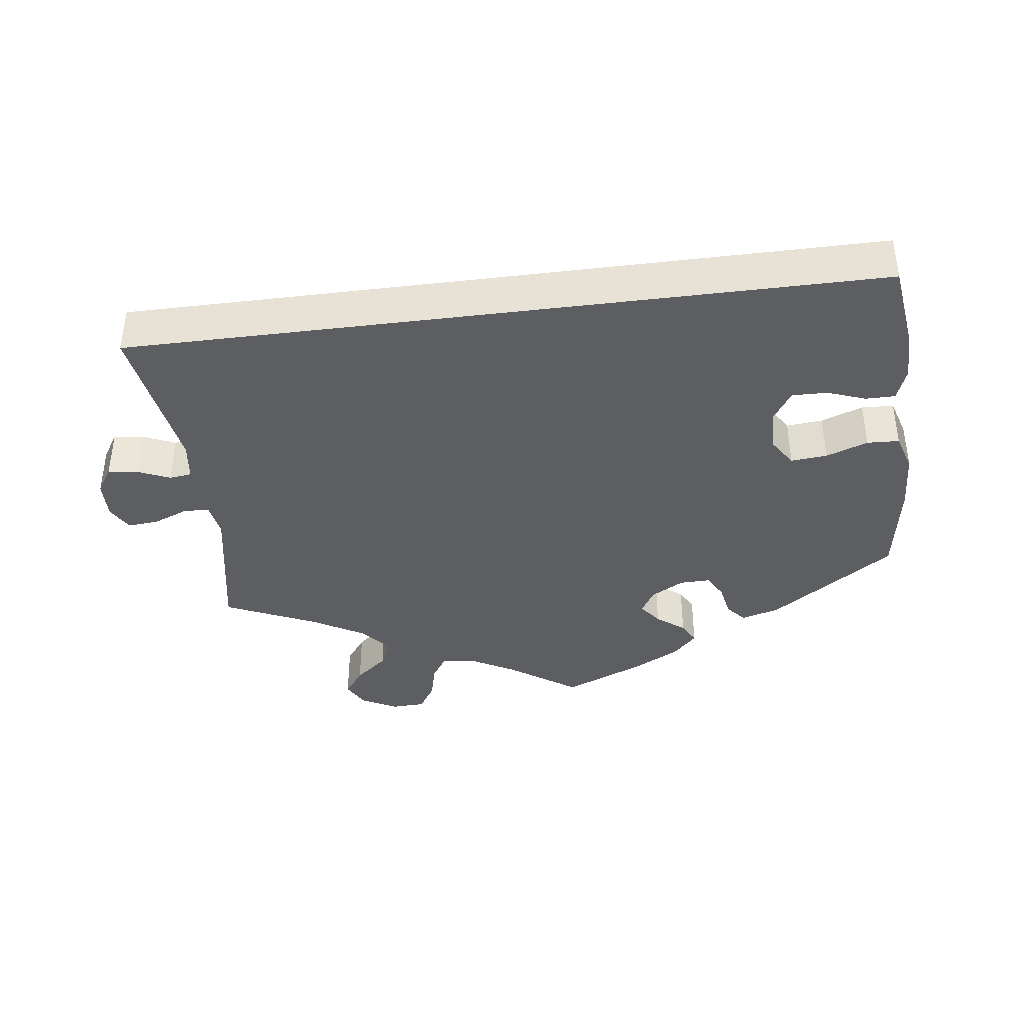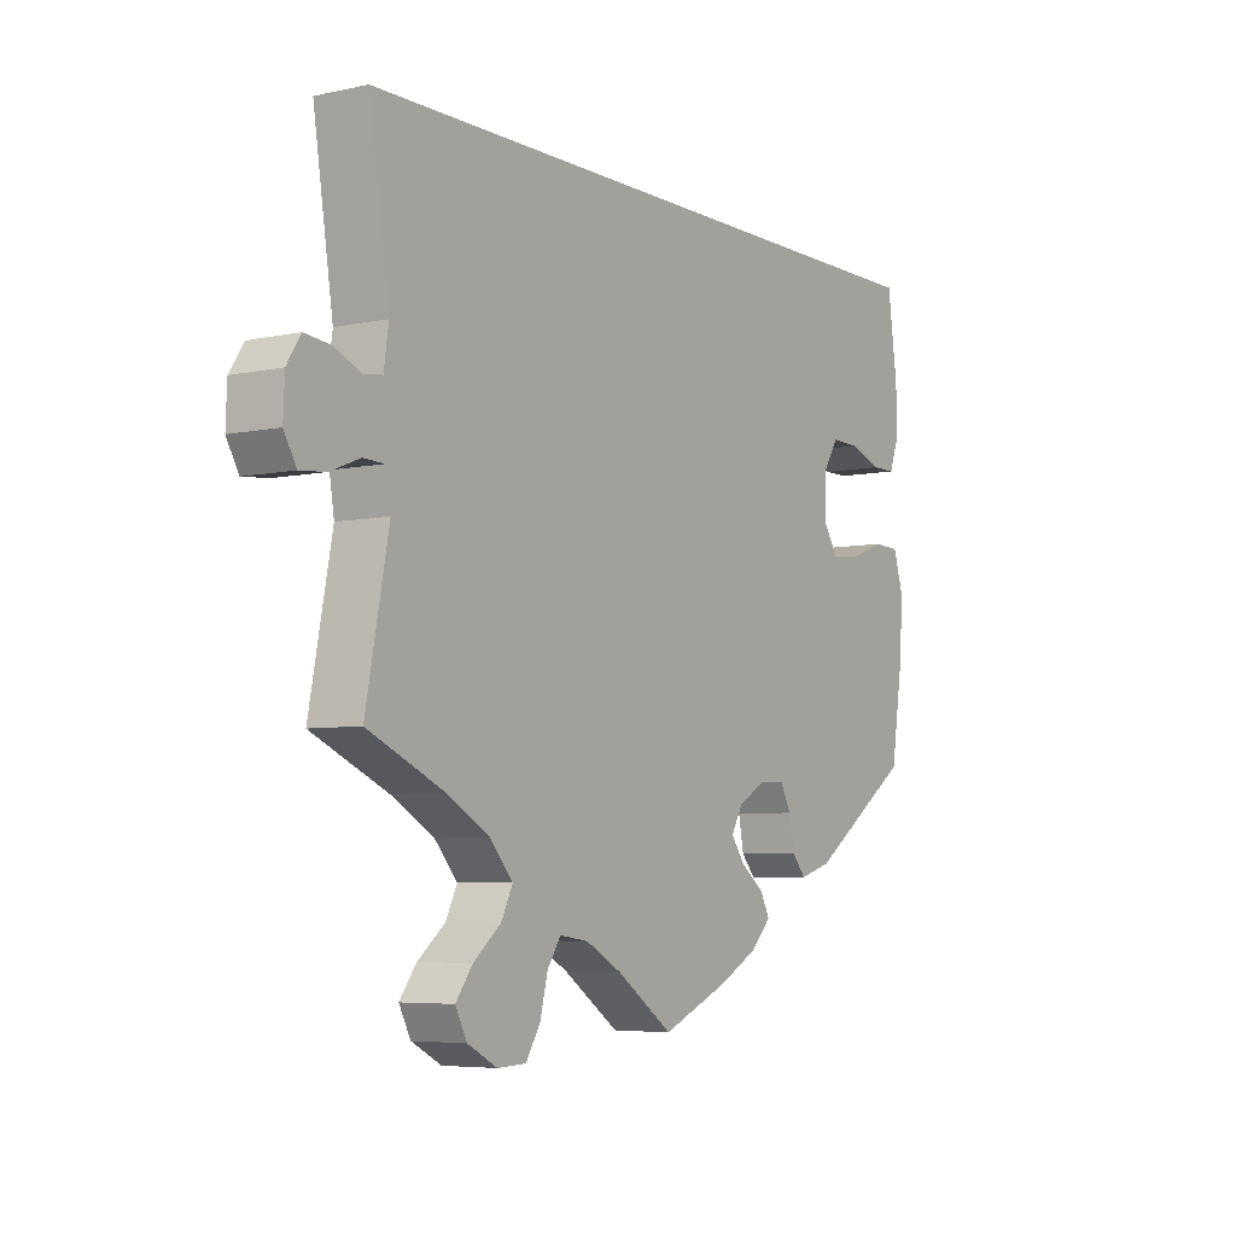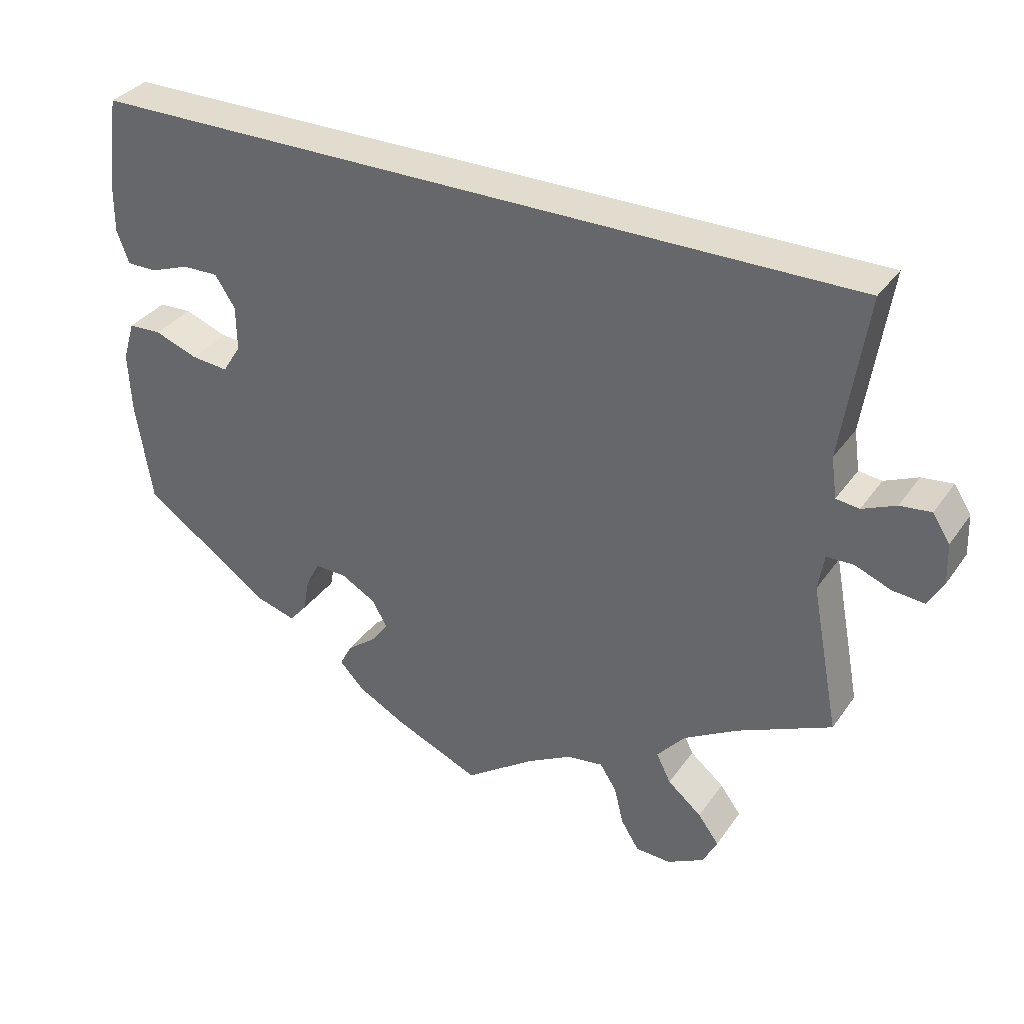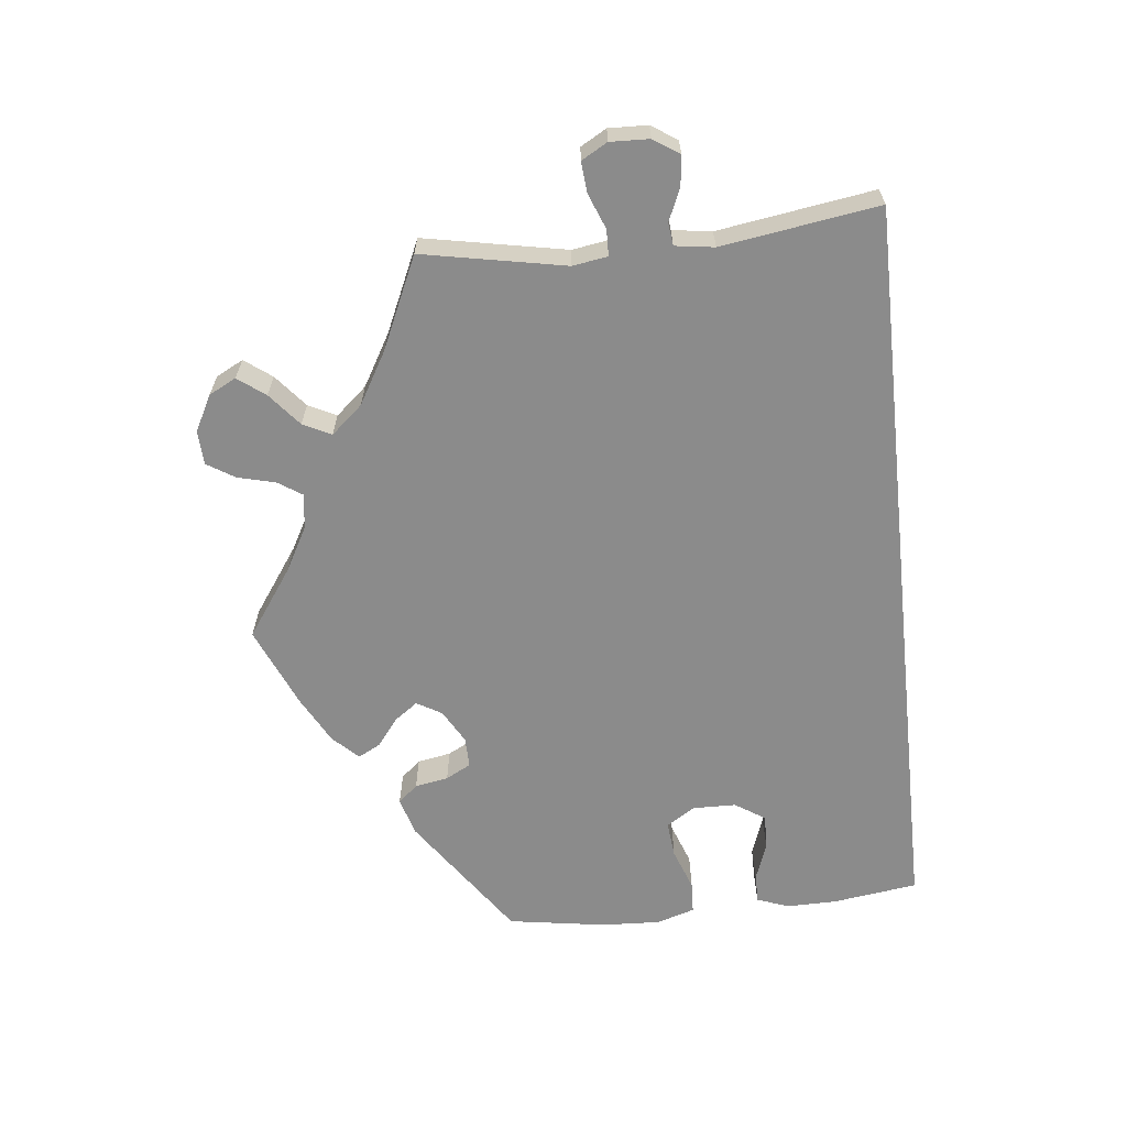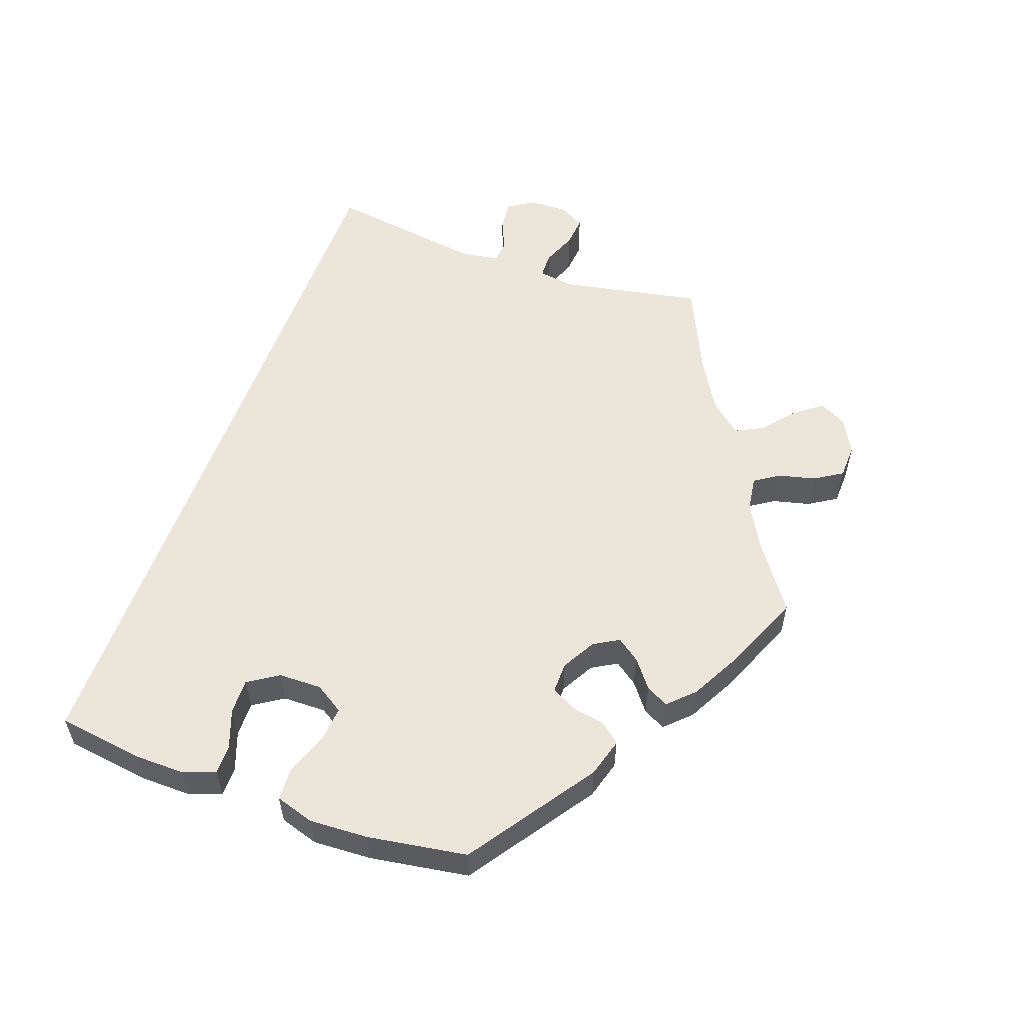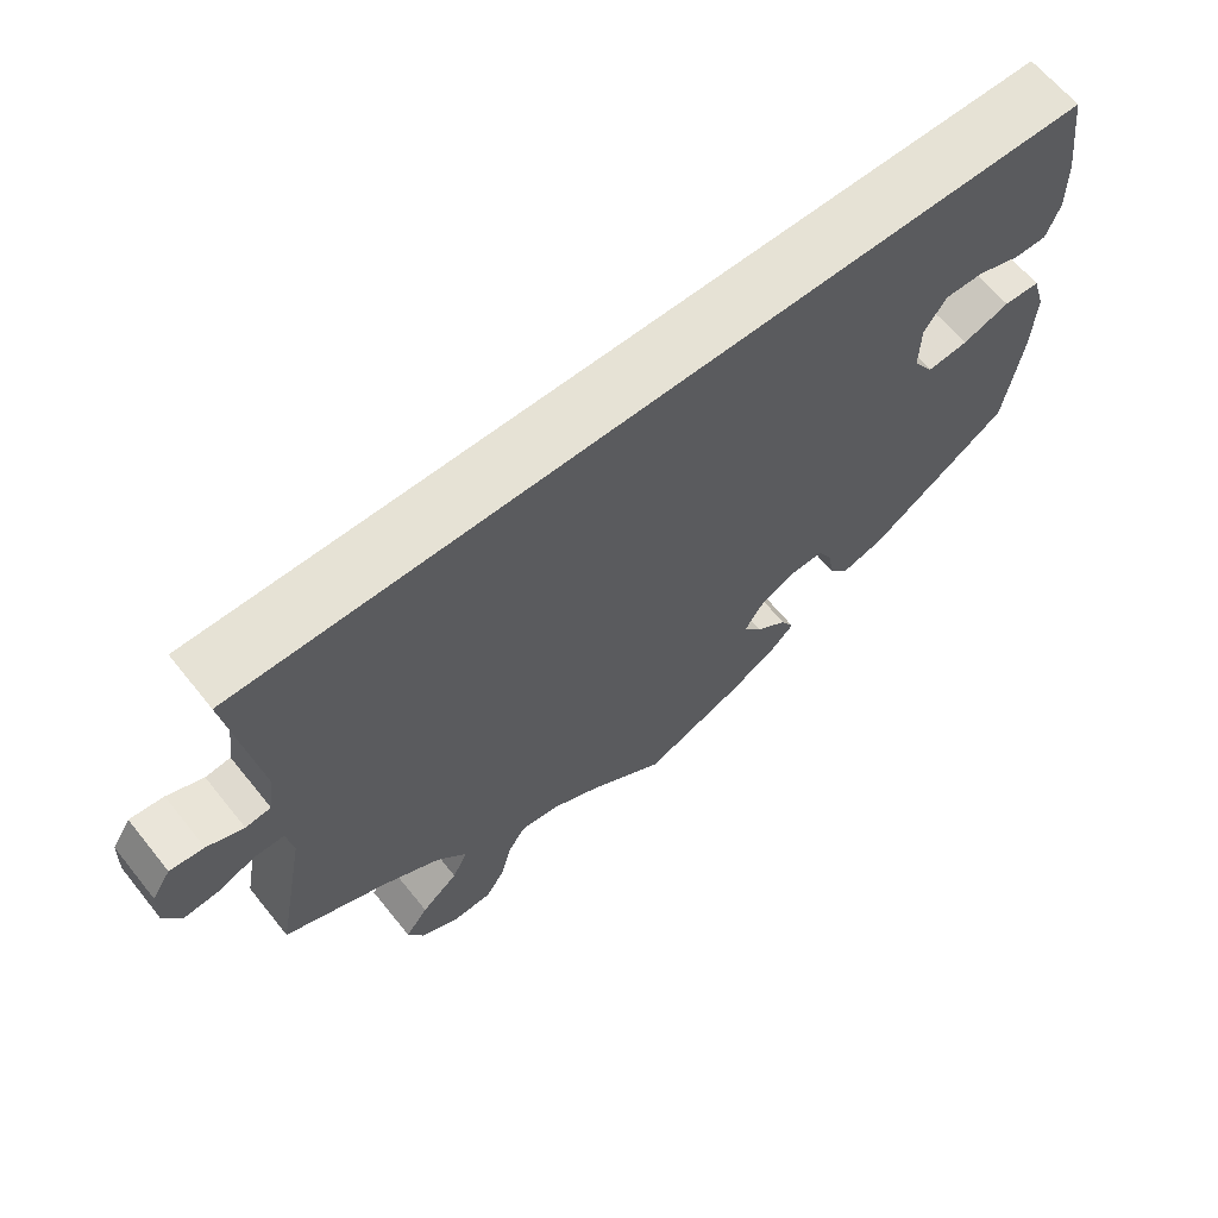
<metadata>
{"format":"obj","ext":"obj","renderer":"f3d","projection":"perspective","resolution":1024,"background":"white","views":[{"elev":-38.8,"azim":7.4,"up":"+Y"},{"elev":-5.6,"azim":-56.6,"up":"+Z"},{"elev":34.0,"azim":-150.1,"up":"+Z"},{"elev":-63.9,"azim":-83.8,"up":"+Y"},{"elev":55.4,"azim":109.7,"up":"+Y"},{"elev":63.9,"azim":-38.8,"up":"+Z"}]}
</metadata>
<code>
v -0.407 0.07 -0.369
v -0.319 0.07 -0.641
v -0.27 0.07 -0.639
v -0.632 0.07 0.051
v 0.363 0.07 0.048
v -0.097 0.07 -0.552
v -0.543 0.07 0.026
v 0.303 0.07 -0.45
v 0.546 0.07 -0.03
v 0.537 0.07 -0.31
v 0.538 0.07 0.07
v -0.209 0.07 -0.511
v 0.537 0.07 0.31
v 0.441 0.07 0.09
v 0.391 0.07 0.091
v 0.219 0.07 -0.498
v 0.279 0.07 -0.422
v 0.251 0.07 -0.338
v -0.506 0.07 -0.056
v -0.637 0.07 -0.079
v -0.39 0.07 -0.575
v 0.202 0.07 -0.466
v 0.559 0.07 -0.169
v -0.537 0.07 -0.31
v -0.537 0.07 0.31
v 0.138 0.07 -0.402
v 0.563 0.07 -0.085
v 0.362 0.07 -0.014
v -0.589 0.07 0.046
v 0.496 0.07 0.07
v -0.159 0.07 -0.518
v -0.543 0.07 -0.055
v 0.44 0.07 -0.05
v -0.294 0.07 -0.457
v -0.503 0.07 0.086
v 0.555 0.07 0.116
v -0.593 0.07 -0.075
v 0.159 0.07 -0.366
v -0.658 0.07 -0.042
v 0.162 0.07 -0.435
v 0 0.07 -0.62
v -0.314 0.07 -0.497
v 0.358 0.07 -0.434
v 0.27 0.07 -0.374
v 0.207 0.07 -0.339
v -0.656 0.07 0.014
v 0.5 0.07 -0.028
v 0.388 0.07 -0.055
v -0.361 0.07 -0.536
v -0.232 0.07 -0.546
v 0.554 0.07 0.188
v -0.245 0.07 -0.599
v -0.498 0.07 -0.106
v 0.184 0.07 -0.534
v 0.117 0.07 -0.57
v -0.37 0.07 -0.614
v -0.511 0.07 0.03
v -0.333 0.07 -0.412
v -0.407 -0 -0.369
v -0.319 -0 -0.641
v -0.27 -0 -0.639
v -0.632 -0 0.051
v 0.363 -0 0.048
v -0.097 -0 -0.552
v -0.543 -0 0.026
v 0.303 -0 -0.45
v 0.546 -0 -0.03
v 0.537 -0 -0.31
v 0.538 -0 0.07
v -0.209 -0 -0.511
v 0.537 -0 0.31
v 0.441 -0 0.09
v 0.391 -0 0.091
v 0.219 -0 -0.498
v 0.279 -0 -0.422
v 0.251 -0 -0.338
v -0.506 -0 -0.056
v -0.637 -0 -0.079
v -0.39 -0 -0.575
v 0.202 -0 -0.466
v 0.559 -0 -0.169
v -0.537 -0 -0.31
v -0.537 -0 0.31
v 0.138 -0 -0.402
v 0.563 -0 -0.085
v 0.362 -0 -0.014
v -0.589 -0 0.046
v 0.496 -0 0.07
v -0.159 -0 -0.518
v -0.543 -0 -0.055
v 0.44 -0 -0.05
v -0.294 -0 -0.457
v -0.503 -0 0.086
v 0.555 -0 0.116
v -0.593 -0 -0.075
v 0.159 -0 -0.366
v -0.658 -0 -0.042
v 0.162 -0 -0.435
v 0 -0 -0.62
v -0.314 -0 -0.497
v 0.358 -0 -0.434
v 0.27 -0 -0.374
v 0.207 -0 -0.339
v -0.656 -0 0.014
v 0.5 -0 -0.028
v 0.388 -0 -0.055
v -0.361 -0 -0.536
v -0.232 -0 -0.546
v 0.554 -0 0.188
v -0.245 -0 -0.599
v -0.498 -0 -0.106
v 0.184 -0 -0.534
v 0.117 -0 -0.57
v -0.37 -0 -0.614
v -0.511 -0 0.03
v -0.333 -0 -0.412
f 35 25 13 51
f 57 35 51 36
f 7 57 36
f 46 4 29 7
f 32 37 20 39
f 19 32 39 46
f 1 24 53
f 58 1 53 19
f 34 58 19
f 56 21 49 42
f 56 42 34
f 2 56 34
f 50 52 3 2
f 12 50 2 34
f 31 12 34 19
f 54 55 41 6
f 54 6 31 19
f 40 22 16 54
f 26 40 54 19
f 43 8 17 44
f 43 44 18
f 10 43 18
f 23 10 18 45
f 33 47 9 27
f 48 33 27 23
f 36 11 30 14
f 36 14 15
f 7 36 15
f 19 46 7 15
f 38 26 19
f 45 38 19
f 48 23 45 19
f 28 48 19
f 5 28 19
f 15 5 19
f 109 71 83 93
f 94 109 93 115
f 94 115 65
f 65 87 62 104
f 97 78 95 90
f 104 97 90 77
f 111 82 59
f 77 111 59 116
f 77 116 92
f 100 107 79 114
f 92 100 114
f 92 114 60
f 60 61 110 108
f 92 60 108 70
f 77 92 70 89
f 64 99 113 112
f 77 89 64 112
f 112 74 80 98
f 77 112 98 84
f 102 75 66 101
f 76 102 101
f 76 101 68
f 103 76 68 81
f 85 67 105 91
f 81 85 91 106
f 72 88 69 94
f 73 72 94
f 73 94 65
f 73 65 104 77
f 77 84 96
f 77 96 103
f 77 103 81 106
f 77 106 86
f 77 86 63
f 77 63 73
f 51 109 94 36
f 36 94 69 11
f 11 69 88 30
f 30 88 72 14
f 14 72 73 15
f 15 73 63 5
f 5 63 86 28
f 28 86 106 48
f 48 106 91 33
f 33 91 105 47
f 47 105 67 9
f 9 67 85 27
f 27 85 81 23
f 23 81 68 10
f 10 68 101 43
f 43 101 66 8
f 8 66 75 17
f 17 75 102 44
f 44 102 76 18
f 18 76 103 45
f 45 103 96 38
f 38 96 84 26
f 26 84 98 40
f 40 98 80 22
f 22 80 74 16
f 16 74 112 54
f 54 112 113 55
f 55 113 99 41
f 41 99 64 6
f 6 64 89 31
f 31 89 70 12
f 12 70 108 50
f 50 108 110 52
f 52 110 61 3
f 3 61 60 2
f 2 60 114 56
f 56 114 79 21
f 21 79 107 49
f 49 107 100 42
f 42 100 92 34
f 34 92 116 58
f 58 116 59 1
f 1 59 82 24
f 24 82 111 53
f 53 111 77 19
f 19 77 90 32
f 32 90 95 37
f 37 95 78 20
f 20 78 97 39
f 39 97 104 46
f 46 104 62 4
f 4 62 87 29
f 29 87 65 7
f 7 65 115 57
f 57 115 93 35
f 35 93 83 25
f 25 83 71 13
f 13 71 109 51

</code>
